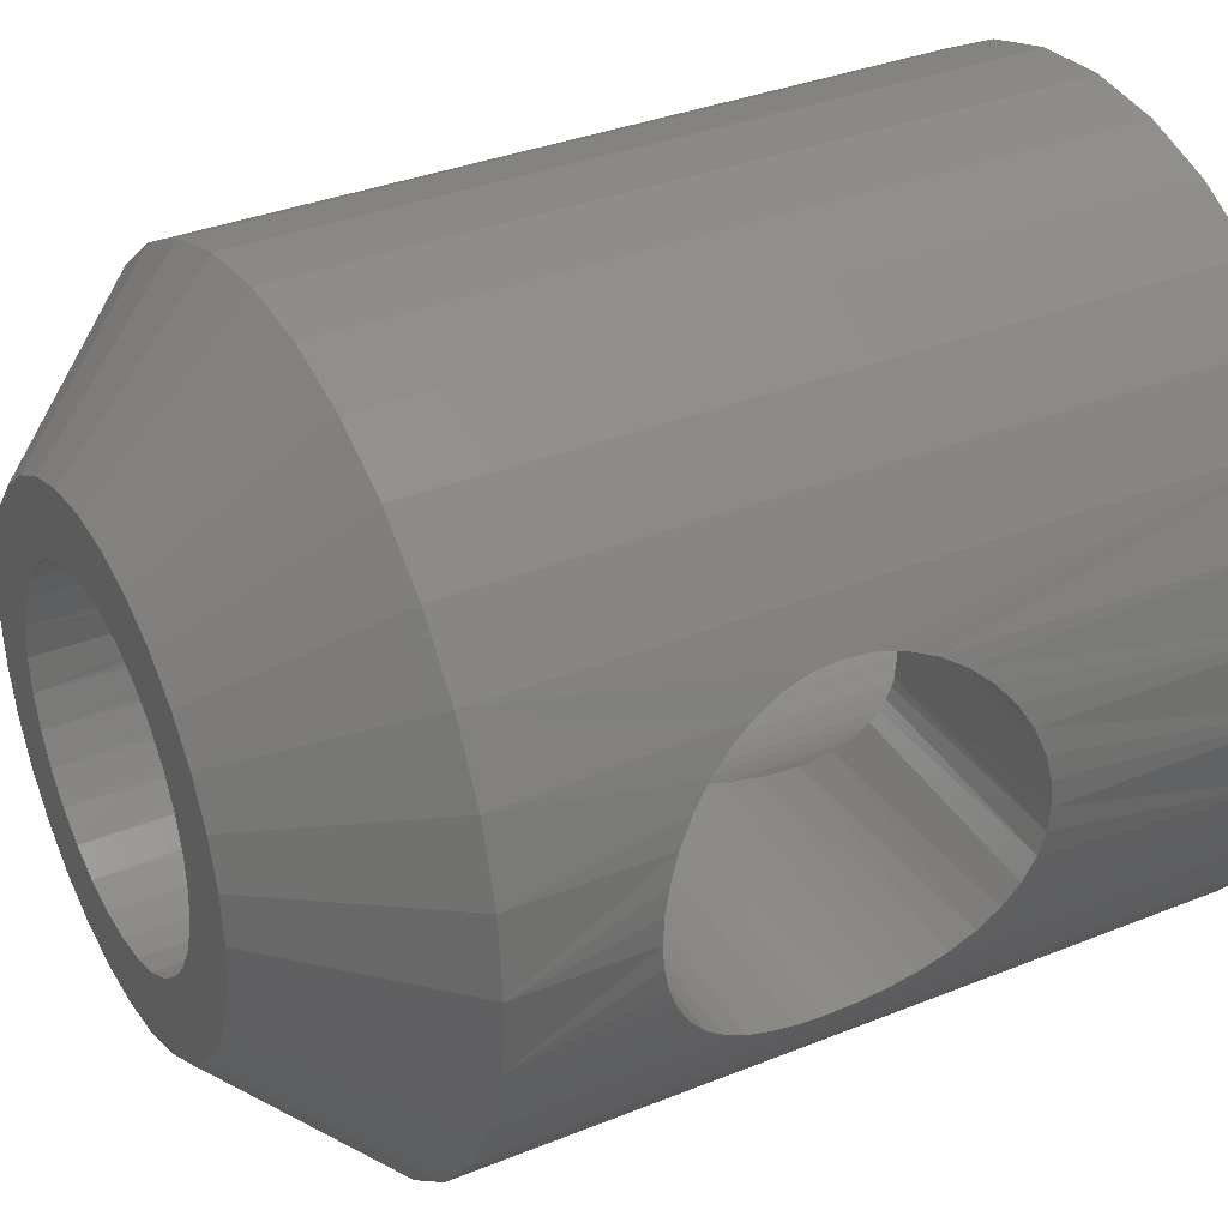
<metadata>
{"format":"stl","ext":"stl","renderer":"f3d","projection":"perspective","resolution":1024,"background":"white","views":[{"elev":34.7,"azim":61.5,"up":"+Y"}]}
</metadata>
<code>
# stl→obj: 380 verts, 768 faces
v 0.3162 0.08326 0.4912
v 0.311 0.1008 0.4767
v 0.3208 0.06315 0.625
v 0.3207 0.0636 0.5028
v -0.2957 0.1239 0
v -0.3094 0.08326 0.2588
v -0.3042 0.1008 0.2733
v -0.2989 0.1157 0.2905
v -0.2941 0.1277 0.3097
v 0.3024 0.1239 0
v 0.3008 0.1277 0.3097
v 0.3057 0.1157 0.2905
v 0.3271 -6.543e-16 0.625
v 0.3271 0 0.5171
v 0.3264 0.02135 0.5157
v 0.3243 0.04216 0.5112
v 0.3271 0 0
v 0.3208 0.06315 0
v 0.3207 0.0636 0.2472
v 0.3243 0.04216 0.2388
v 0.3264 0.02135 0.2343
v 0.3271 0 0.2329
v 0.2725 0.1798 0.625
v 0.3024 0.1239 0.625
v 0.3008 0.1277 0.4403
v 0.2969 0.1365 0.4193
v 0.2943 0.1418 0.3975
v 0.2935 0.1436 0.375
v 0.2725 0.1798 0
v 0.3057 0.1157 0.4595
v -0.2658 0.1798 0
v -0.2901 0.1365 0.3307
v -0.2876 0.1418 0.3525
v -0.2867 0.1436 0.375
v -0.2658 0.1798 0.625
v 0.2943 0.1418 0.3525
v 0.2969 0.1365 0.3307
v 0.311 0.1008 0.2733
v 0.3162 0.08326 0.2588
v -0.3141 0.06315 0.625
v -0.314 0.0636 0.5028
v -0.3176 0.04216 0.5112
v -0.3196 0.02135 0.5157
v -0.3203 3.964e-17 0.5171
v -0.3203 3.964e-17 0.625
v -0.2957 0.1239 0.625
v -0.2941 0.1277 0.4403
v -0.2989 0.1157 0.4595
v -0.3042 0.1008 0.4767
v -0.3094 0.08326 0.4912
v -0.2876 0.1418 0.3975
v -0.2901 0.1365 0.4193
v -0.3203 3.964e-17 0
v -0.3203 3.964e-17 0.2329
v -0.3141 0.06315 0
v -0.3196 0.02135 0.2343
v -0.3176 0.04216 0.2388
v -0.314 0.0636 0.2472
v -0.2255 0.2289 0
v -0.2255 0.2289 0.625
v -0.1765 0.2691 0
v -0.1765 0.2691 0.625
v -0.1205 0.299 0
v -0.1205 0.299 0.625
v -0.05978 0.3175 0
v -0.05978 0.3175 0.625
v 0.003372 0.3237 0
v 0.003372 0.3237 0.625
v 0.06652 0.3175 0
v 0.06652 0.3175 0.625
v 0.1272 0.299 0
v 0.1272 0.299 0.625
v 0.1832 0.2691 0
v 0.1832 0.2691 0.625
v 0.2323 0.2289 0
v 0.2323 0.2289 0.625
v -0.2915 -0.1336 0.4193
v -0.2957 -0.1239 0.625
v -0.2953 -0.1247 0.4403
v -0.3052 -0.09781 0.4767
v -0.3141 -0.06315 0.625
v -0.3102 -0.08028 0.4912
v -0.3146 -0.06062 0.5028
v 0.3208 -0.06315 0
v 0.3247 -0.0392 0.2388
v 0.3213 -0.06062 0.2472
v 0.3169 -0.08028 0.2588
v -0.3141 -0.06315 0
v -0.3052 -0.09781 0.2733
v -0.3102 -0.08028 0.2588
v -0.3146 -0.06062 0.2472
v 0.3119 -0.09781 0.4767
v 0.3024 -0.1239 0.625
v 0.3068 -0.1128 0.4595
v 0.3021 -0.1247 0.4403
v -0.2658 -0.1798 0.625
v -0.289 -0.1388 0.3975
v -0.2882 -0.1406 0.375
v -0.2658 -0.1798 0
v -0.3197 -0.01984 0.5155
v -0.3179 -0.0392 0.5112
v 0.3024 -0.1239 0
v 0.3119 -0.09781 0.2733
v 0.3068 -0.1128 0.2905
v 0.3021 -0.1247 0.3097
v 0.2982 -0.1336 0.3307
v 0.2725 -0.1798 0
v 0.2958 -0.1388 0.3525
v 0.2949 -0.1406 0.375
v 0.2725 -0.1798 0.625
v -0.289 -0.1388 0.3525
v -0.2915 -0.1336 0.3307
v -0.2953 -0.1247 0.3097
v -0.2957 -0.1239 0
v -0.3179 -0.0392 0.2388
v -0.3197 -0.01984 0.2345
v 0.3208 -0.06315 0.625
v 0.3169 -0.08028 0.4912
v 0.3213 -0.06062 0.5028
v 0.3247 -0.0392 0.5112
v 0.3264 -0.01984 0.5155
v 0.2958 -0.1388 0.3975
v 0.2982 -0.1336 0.4193
v -0.3 -0.1128 0.4595
v 0.3264 -0.01984 0.2345
v 0.2323 -0.2289 0
v 0.2323 -0.2289 0.625
v 0.1832 -0.2691 0
v 0.1832 -0.2691 0.625
v 0.1272 -0.299 0
v 0.1272 -0.299 0.625
v 0.06652 -0.3175 0
v 0.06652 -0.3175 0.625
v 0.003372 -0.3237 0
v 0.003372 -0.3237 0.625
v -0.05978 -0.3175 0
v -0.05978 -0.3175 0.625
v -0.1205 -0.299 0
v -0.1205 -0.299 0.625
v -0.1765 -0.2691 0
v -0.1765 -0.2691 0.625
v -0.2255 -0.2289 0
v -0.2255 -0.2289 0.625
v -0.3 -0.1128 0.2905
v 0.003372 -0.1987 0.75
v 0.04213 -0.1949 0.75
v 0.00148 -0.1421 0.75
v -0.03539 -0.1949 0.75
v 0.00148 0.1421 0.75
v 0.04213 0.1949 0.75
v 0.003372 0.1987 0.75
v -0.03539 0.1949 0.75
v -0.07266 0.1836 0.75
v -0.107 0.1652 0.75
v -0.1298 0.05438 0.75
v -0.1915 0.03876 0.75
v -0.1379 0.02772 0.75
v -0.107 -0.1652 0.75
v -0.07266 -0.1836 0.75
v 0.0794 0.1836 0.75
v 0.1138 0.1652 0.75
v 0.1439 0.1405 0.75
v 0.0292 0.1394 0.75
v 0.05586 0.1313 0.75
v 0.08043 0.1182 0.75
v 0.1439 -0.1405 0.75
v 0.1686 -0.1104 0.75
v 0.08043 -0.1182 0.75
v 0.05586 -0.1313 0.75
v 0.0292 -0.1394 0.75
v 0.1138 -0.1652 0.75
v 0.0794 -0.1836 0.75
v -0.1371 0.1405 0.75
v -0.1618 0.1104 0.75
v -0.07747 0.1182 0.75
v -0.0529 0.1313 0.75
v -0.02624 0.1394 0.75
v -0.1371 -0.1405 0.75
v -0.02624 -0.1394 0.75
v -0.0529 -0.1313 0.75
v -0.07747 -0.1182 0.75
v -0.1618 -0.1104 0.75
v -0.1802 0.07603 0.75
v -0.1167 0.07895 0.75
v -0.099 0.1005 0.75
v -0.1406 1.74e-17 0.75
v -0.1953 -6.48e-17 0.75
v -0.1379 -0.02772 0.75
v -0.1915 -0.03876 0.75
v -0.1298 -0.05438 0.75
v -0.1802 -0.07603 0.75
v -0.1167 -0.07895 0.75
v -0.099 -0.1005 0.75
v 0.1686 0.1104 0.75
v 0.102 0.1005 0.75
v 0.1869 0.07603 0.75
v 0.1196 0.07895 0.75
v 0.1982 0.03876 0.75
v 0.1328 0.05438 0.75
v 0.1409 0.02772 0.75
v 0.2021 -4.955e-17 0.75
v 0.1436 0 0.75
v 0.1982 -0.03876 0.75
v 0.1409 -0.02772 0.75
v 0.1869 -0.07603 0.75
v 0.1328 -0.05438 0.75
v 0.1196 -0.07895 0.75
v 0.102 -0.1005 0.75
v -0.1294 0.05543 0.5065
v -0.1337 0.04368 0.5107
v -0.09539 0.104 0.4734
v -0.1109 0.08693 0.4885
v 0.02874 0.1395 0.409
v 0.01819 0.1411 0.4014
v 0.06799 0.1256 0.4442
v 0.08663 0.1138 0.4621
v 0.1418 0.0225 0.5158
v 0.1396 0.03345 0.5135
v -0.1406 1.74e-17 0.5171
v -0.1402 0.01064 0.5169
v -0.139 0.02118 0.5157
v -0.1368 0.03261 0.5137
v -0.1241 0.06643 0.5014
v -0.1179 0.0771 0.4953
v -0.03723 0.1367 0.4186
v -0.02331 0.1399 0.407
v -0.01588 0.141 0.4018
v -0.009811 0.1417 0.3983
v -0.006605 0.1419 0.3969
v -0.003233 0.142 0.396
v -0.001278 0.1421 0.3956
v 0.0007173 0.1421 0.3954
v 0.002709 0.1421 0.3955
v 0.004792 0.1421 0.3957
v 0.006848 0.142 0.3961
v 0.008844 0.1419 0.3967
v 0.01366 0.1416 0.3988
v -0.05687 0.1296 0.4365
v -0.07683 0.1186 0.4555
v 0.04822 0.1342 0.4258
v 0.128 0.06476 0.5022
v 0.1168 0.08304 0.4914
v 0.1025 0.09992 0.4775
v 0.1366 0.04398 0.5106
v 0.1327 0.05465 0.5068
v 0.1428 0.01505 0.5167
v 0.1436 0 0.5171
v -0.1298 0.05438 0
v -0.1294 0.05543 0.2435
v -0.1337 0.04368 0.2393
v -0.1109 0.08693 0.2615
v -0.1179 0.0771 0.2547
v -0.1167 0.07895 0
v -0.099 0.1005 0
v -0.09539 0.104 0.2766
v 0.06799 0.1256 0.3058
v 0.04822 0.1342 0.3242
v 0.05586 0.1313 0
v 0.08043 0.1182 0
v 0.08663 0.1138 0.2879
v 0.1409 0.02772 0
v 0.1418 0.0225 0.2342
v 0.1396 0.03345 0.2365
v -0.02624 0.1394 0
v 0.00148 0.1421 0
v 0.0007173 0.1421 0.3546
v -0.001278 0.1421 0.3544
v -0.003233 0.142 0.354
v -0.006605 0.1419 0.3531
v -0.009811 0.1417 0.3517
v -0.01588 0.141 0.3482
v -0.02331 0.1399 0.343
v -0.03723 0.1367 0.3314
v -0.0529 0.1313 0
v 0.0292 0.1394 0
v 0.01819 0.1411 0.3486
v 0.01366 0.1416 0.3512
v 0.008844 0.1419 0.3533
v 0.006848 0.142 0.3539
v 0.004792 0.1421 0.3543
v 0.002709 0.1421 0.3545
v -0.139 0.02118 0.2343
v -0.1402 0.01064 0.2331
v -0.1379 0.02772 0
v -0.1406 1.74e-17 0.2329
v -0.1406 1.74e-17 0
v -0.1368 0.03261 0.2363
v -0.1241 0.06643 0.2486
v -0.05687 0.1296 0.3135
v -0.07683 0.1186 0.2945
v -0.07747 0.1182 0
v 0.02874 0.1395 0.341
v 0.128 0.06476 0.2478
v 0.1168 0.08304 0.2586
v 0.1196 0.07895 0
v 0.1025 0.09992 0.2725
v 0.102 0.1005 0
v 0.1366 0.04398 0.2394
v 0.1327 0.05465 0.2432
v 0.1328 0.05438 0
v 0.1428 0.01505 0.2333
v 0.1436 0 0
v 0.1436 0 0.2329
v 0.1148 -0.08578 0.4872
v 0.1272 -0.06633 0.4999
v 0.08151 -0.1174 0.4528
v 0.06232 -0.1284 0.4326
v 0.04284 -0.136 0.4111
v 0.02759 -0.1397 0.3913
v -0.02463 -0.1397 0.3913
v -0.03988 -0.136 0.4111
v -0.05936 -0.1284 0.4326
v -0.09599 -0.1034 0.4709
v -0.1118 -0.08578 0.4872
v -0.1388 -0.02246 0.5153
v -0.1367 -0.03336 0.5128
v 0.1196 -0.07895 0
v 0.1148 -0.08578 0.2628
v 0.1272 -0.06633 0.2501
v 0.102 -0.1005 0
v 0.09895 -0.1034 0.2791
v 0.05586 -0.1313 0
v 0.06232 -0.1284 0.3174
v 0.08043 -0.1182 0
v 0.04284 -0.136 0.3389
v 0.0292 -0.1394 0
v 0.02759 -0.1397 0.3587
v -0.03988 -0.136 0.3389
v -0.02463 -0.1397 0.3587
v -0.02624 -0.1394 0
v -0.0529 -0.1313 0
v -0.05936 -0.1284 0.3174
v -0.07747 -0.1182 0
v -0.07855 -0.1174 0.2972
v -0.1167 -0.07895 0
v -0.1118 -0.08578 0.2628
v -0.099 -0.1005 0
v -0.1379 -0.02772 0
v -0.1388 -0.02246 0.2347
v -0.1367 -0.03336 0.2372
v 0.1428 -0.01503 0.5164
v 0.1418 -0.02246 0.5153
v 0.1396 -0.03336 0.5128
v 0.1367 -0.04383 0.5097
v 0.02374 -0.1404 0.3838
v 0.02242 -0.1406 0.3795
v 0.02213 -0.1406 0.378
v 0.02194 -0.1406 0.375
v 0.00148 -0.1421 0
v -0.01898 -0.1406 0.375
v -0.01917 -0.1406 0.378
v -0.01946 -0.1406 0.3795
v -0.02078 -0.1404 0.3838
v -0.02078 -0.1404 0.3662
v -0.01946 -0.1406 0.3705
v -0.01917 -0.1406 0.372
v 0.02213 -0.1406 0.372
v 0.02242 -0.1406 0.3705
v 0.02374 -0.1404 0.3662
v 0.1323 -0.05542 0.5052
v 0.09895 -0.1034 0.4709
v -0.07855 -0.1174 0.4528
v -0.1242 -0.06633 0.4999
v -0.1294 -0.05542 0.5052
v -0.1337 -0.04383 0.5097
v -0.1398 -0.01503 0.5164
v 0.1418 -0.02246 0.2347
v 0.1428 -0.01503 0.2336
v 0.1409 -0.02772 0
v 0.1396 -0.03336 0.2372
v 0.1328 -0.05438 0
v 0.1367 -0.04383 0.2403
v 0.1323 -0.05542 0.2448
v 0.08151 -0.1174 0.2972
v -0.09599 -0.1034 0.2791
v -0.1242 -0.06633 0.2501
v -0.1298 -0.05438 0
v -0.1294 -0.05542 0.2448
v -0.1337 -0.04383 0.2403
v -0.1398 -0.01503 0.2336
f 1 2 3
f 1 3 4
f 5 6 7
f 5 7 8
f 8 9 5
f 10 11 12
f 13 14 15
f 13 15 16
f 13 16 4
f 13 4 3
f 17 18 19
f 17 19 20
f 17 20 21
f 17 21 22
f 23 24 25
f 23 25 26
f 23 26 27
f 23 27 28
f 23 28 29
f 24 3 2
f 24 2 30
f 24 30 25
f 31 5 9
f 31 9 32
f 31 32 33
f 31 33 34
f 31 34 35
f 29 28 36
f 29 36 37
f 29 37 11
f 29 11 10
f 18 10 12
f 18 12 38
f 18 38 39
f 18 39 19
f 40 41 42
f 40 42 43
f 40 43 44
f 40 44 45
f 46 47 48
f 46 48 49
f 46 49 50
f 46 50 41
f 46 41 40
f 35 34 51
f 35 51 52
f 35 52 47
f 35 47 46
f 53 54 55
f 55 54 56
f 55 56 57
f 6 5 58
f 58 5 55
f 58 55 57
f 31 35 59
f 59 35 60
f 59 60 61
f 61 60 62
f 61 62 63
f 63 62 64
f 63 64 65
f 65 64 66
f 65 66 67
f 67 66 68
f 67 68 69
f 69 68 70
f 69 70 71
f 71 70 72
f 71 72 73
f 73 72 74
f 73 74 75
f 75 74 76
f 75 76 29
f 29 76 23
f 77 78 79
f 80 81 82
f 82 81 83
f 84 85 86
f 84 86 87
f 88 89 90
f 90 91 88
f 92 93 94
f 94 93 95
f 96 78 77
f 96 77 97
f 96 97 98
f 96 98 99
f 45 44 100
f 45 100 101
f 45 101 83
f 45 83 81
f 102 84 87
f 102 87 103
f 102 103 104
f 102 104 105
f 102 105 106
f 102 106 107
f 107 106 108
f 107 108 109
f 107 109 110
f 99 98 111
f 99 111 112
f 99 112 113
f 99 113 114
f 53 88 91
f 53 91 115
f 53 115 116
f 53 116 54
f 117 93 92
f 117 92 118
f 117 118 119
f 117 119 120
f 117 120 121
f 117 121 14
f 117 14 13
f 110 109 122
f 110 122 123
f 110 123 95
f 110 95 93
f 81 80 78
f 78 80 124
f 78 124 79
f 17 22 84
f 84 22 125
f 84 125 85
f 107 110 126
f 126 110 127
f 126 127 128
f 128 127 129
f 128 129 130
f 130 129 131
f 130 131 132
f 132 131 133
f 132 133 134
f 134 133 135
f 134 135 136
f 136 135 137
f 136 137 138
f 138 137 139
f 138 139 140
f 140 139 141
f 140 141 142
f 142 141 143
f 142 143 99
f 99 143 96
f 89 88 144
f 144 88 114
f 144 114 113
f 145 146 147
f 145 147 148
f 149 150 151
f 151 152 149
f 149 152 153
f 149 153 154
f 155 156 157
f 147 158 159
f 147 159 148
f 160 150 149
f 149 161 160
f 162 161 149
f 149 163 162
f 162 163 164
f 162 164 165
f 166 167 168
f 166 168 169
f 166 169 170
f 166 170 147
f 166 147 171
f 172 171 147
f 147 146 172
f 173 174 175
f 173 175 176
f 173 176 177
f 173 177 149
f 173 149 154
f 178 158 147
f 178 147 179
f 178 179 180
f 178 180 181
f 178 181 182
f 156 155 183
f 183 155 184
f 183 184 174
f 174 184 185
f 174 185 175
f 157 156 186
f 186 156 187
f 186 187 188
f 188 187 189
f 188 189 190
f 190 189 191
f 190 191 192
f 192 191 193
f 193 191 182
f 193 182 181
f 162 165 194
f 194 165 195
f 194 195 196
f 196 195 197
f 196 197 198
f 198 197 199
f 198 199 200
f 198 200 201
f 201 200 202
f 201 202 203
f 203 202 204
f 203 204 205
f 205 204 206
f 205 206 207
f 205 207 167
f 167 207 208
f 167 208 168
f 145 148 135
f 135 133 145
f 110 166 127
f 127 166 171
f 127 171 129
f 166 110 167
f 167 110 93
f 167 93 205
f 205 93 117
f 205 117 203
f 203 117 13
f 203 13 201
f 182 143 178
f 178 143 141
f 178 141 158
f 143 182 96
f 96 182 191
f 96 191 78
f 78 191 189
f 78 189 81
f 81 189 187
f 81 187 45
f 135 148 137
f 137 148 159
f 137 159 139
f 139 159 158
f 139 158 141
f 145 133 146
f 146 133 131
f 146 131 172
f 172 131 129
f 172 129 171
f 151 150 68
f 68 66 151
f 35 173 60
f 60 173 154
f 60 154 62
f 173 35 174
f 174 35 46
f 174 46 183
f 183 46 40
f 183 40 156
f 156 40 45
f 156 45 187
f 194 76 162
f 162 76 74
f 162 74 161
f 76 194 23
f 23 194 196
f 23 196 24
f 24 196 198
f 24 198 3
f 3 198 201
f 3 201 13
f 68 150 70
f 70 150 160
f 70 160 72
f 72 160 161
f 72 161 74
f 151 66 152
f 152 66 64
f 152 64 153
f 153 64 62
f 153 62 154
f 209 155 210
f 211 185 212
f 213 163 214
f 215 165 164
f 216 165 215
f 217 200 218
f 157 186 219
f 157 219 220
f 157 220 221
f 157 221 222
f 157 222 210
f 157 210 155
f 184 155 209
f 184 209 223
f 184 223 224
f 184 224 212
f 184 212 185
f 177 176 225
f 177 225 226
f 177 226 227
f 177 227 228
f 177 228 229
f 177 229 230
f 177 230 231
f 177 231 149
f 149 231 232
f 149 232 233
f 149 233 234
f 149 234 235
f 149 235 236
f 149 236 237
f 149 237 214
f 149 214 163
f 225 176 238
f 238 176 175
f 238 175 239
f 239 175 185
f 239 185 211
f 215 164 240
f 240 164 163
f 240 163 213
f 241 197 242
f 242 197 195
f 242 195 243
f 243 195 165
f 243 165 216
f 218 200 244
f 244 200 199
f 244 199 245
f 245 199 197
f 245 197 241
f 217 246 200
f 200 246 247
f 200 247 202
f 248 249 250
f 251 252 253
f 254 251 253
f 254 255 251
f 256 257 258
f 259 256 258
f 259 260 256
f 261 262 263
f 264 265 266
f 264 266 267
f 264 267 268
f 264 268 269
f 264 269 270
f 264 270 271
f 264 271 272
f 264 272 273
f 264 273 274
f 265 275 276
f 265 276 277
f 265 277 278
f 265 278 279
f 265 279 280
f 265 280 281
f 265 281 266
f 282 283 284
f 284 283 285
f 284 285 286
f 282 284 287
f 287 284 248
f 287 248 250
f 252 288 253
f 253 288 249
f 253 249 248
f 273 289 274
f 274 289 290
f 274 290 291
f 291 290 255
f 291 255 254
f 276 275 292
f 292 275 258
f 292 258 257
f 293 294 295
f 295 294 296
f 295 296 297
f 297 296 260
f 297 260 259
f 263 298 261
f 261 298 299
f 261 299 300
f 300 299 293
f 300 293 295
f 262 261 301
f 301 261 302
f 301 302 303
f 304 207 305
f 208 207 304
f 168 306 307
f 307 169 168
f 169 307 308
f 308 170 169
f 309 170 308
f 179 310 311
f 311 180 179
f 312 180 311
f 181 180 312
f 193 313 314
f 314 192 193
f 315 188 316
f 317 318 319
f 318 317 320
f 320 321 318
f 322 323 324
f 325 323 322
f 326 325 322
f 326 327 325
f 328 329 330
f 331 328 330
f 331 332 328
f 332 331 333
f 333 334 332
f 335 336 337
f 338 339 340
f 204 202 247
f 204 247 341
f 204 341 342
f 204 342 343
f 204 343 344
f 204 344 206
f 147 170 309
f 147 309 345
f 147 345 346
f 147 346 347
f 147 347 348
f 147 348 349
f 147 349 350
f 147 350 351
f 147 351 352
f 147 352 353
f 147 353 310
f 147 310 179
f 349 330 329
f 349 329 354
f 349 354 355
f 349 355 356
f 349 356 350
f 349 348 357
f 349 357 358
f 349 358 359
f 349 359 327
f 349 327 326
f 344 360 206
f 206 360 305
f 206 305 207
f 304 361 208
f 208 361 306
f 208 306 168
f 312 362 181
f 181 362 313
f 181 313 193
f 314 363 192
f 192 363 364
f 192 364 190
f 364 365 190
f 190 365 316
f 190 316 188
f 315 366 188
f 188 366 219
f 188 219 186
f 367 368 369
f 369 368 303
f 369 303 302
f 367 369 370
f 370 369 371
f 370 371 372
f 372 371 373
f 373 371 317
f 373 317 319
f 323 374 324
f 324 374 321
f 324 321 320
f 336 375 337
f 337 375 334
f 337 334 333
f 336 335 376
f 376 335 377
f 376 377 378
f 378 377 379
f 379 377 338
f 379 338 340
f 339 338 380
f 380 338 286
f 380 286 285
f 79 312 77
f 362 312 79
f 124 362 79
f 313 362 124
f 80 313 124
f 314 313 80
f 82 314 80
f 363 314 82
f 366 315 100
f 307 95 123
f 95 307 306
f 306 94 95
f 94 306 361
f 361 92 94
f 92 361 304
f 304 118 92
f 343 342 121
f 341 121 342
f 213 27 26
f 27 213 214
f 27 214 237
f 236 27 237
f 34 28 232
f 34 232 231
f 34 231 230
f 34 230 51
f 98 97 310
f 98 310 353
f 98 353 352
f 98 352 351
f 98 351 350
f 51 230 229
f 51 229 228
f 51 228 227
f 51 227 226
f 51 226 225
f 51 225 52
f 109 348 347
f 109 347 346
f 109 346 345
f 109 345 309
f 109 309 122
f 28 27 236
f 28 236 235
f 28 235 234
f 28 234 233
f 28 233 232
f 312 311 77
f 77 311 310
f 77 310 97
f 315 316 100
f 100 316 365
f 100 365 101
f 101 365 364
f 101 364 83
f 83 364 363
f 83 363 82
f 221 220 43
f 43 220 219
f 43 219 44
f 44 219 366
f 44 366 100
f 210 222 42
f 42 222 221
f 42 221 43
f 223 209 41
f 41 209 210
f 41 210 42
f 212 224 50
f 50 224 223
f 50 223 41
f 48 211 49
f 49 211 212
f 49 212 50
f 211 48 239
f 239 48 47
f 239 47 238
f 238 47 52
f 238 52 225
f 307 123 308
f 308 123 122
f 308 122 309
f 304 305 118
f 118 305 360
f 118 360 119
f 119 360 344
f 119 344 120
f 120 344 343
f 120 343 121
f 217 15 246
f 246 15 14
f 246 14 247
f 247 14 121
f 247 121 341
f 244 16 218
f 218 16 15
f 218 15 217
f 241 4 245
f 245 4 16
f 245 16 244
f 213 26 240
f 240 26 25
f 240 25 215
f 215 25 30
f 215 30 216
f 216 30 2
f 216 2 243
f 243 2 1
f 243 1 242
f 242 1 4
f 242 4 241
f 257 37 292
f 301 21 262
f 103 87 318
f 321 103 318
f 104 103 321
f 374 104 321
f 105 104 374
f 323 105 374
f 106 105 323
f 108 327 359
f 359 358 108
f 271 270 269
f 271 269 33
f 272 271 33
f 283 282 56
f 336 90 89
f 89 375 336
f 375 89 144
f 144 334 375
f 334 144 113
f 113 332 334
f 332 113 112
f 112 328 332
f 355 354 111
f 98 350 356
f 98 356 355
f 98 355 111
f 109 108 358
f 109 358 357
f 109 357 348
f 28 34 281
f 28 281 280
f 28 280 279
f 28 279 36
f 36 279 278
f 36 278 277
f 36 277 276
f 36 276 292
f 36 292 37
f 34 33 269
f 34 269 268
f 34 268 267
f 34 267 266
f 34 266 281
f 298 20 299
f 299 20 19
f 299 19 293
f 293 19 39
f 293 39 294
f 294 39 38
f 294 38 296
f 296 38 12
f 296 12 260
f 260 12 11
f 260 11 256
f 256 11 37
f 256 37 257
f 262 21 263
f 263 21 20
f 263 20 298
f 367 125 368
f 368 125 22
f 368 22 303
f 303 22 21
f 303 21 301
f 372 85 370
f 370 85 125
f 370 125 367
f 318 87 319
f 319 87 86
f 319 86 373
f 373 86 85
f 373 85 372
f 323 325 106
f 106 325 327
f 106 327 108
f 288 252 58
f 58 252 251
f 58 251 6
f 6 251 255
f 6 255 7
f 7 255 290
f 7 290 8
f 8 290 289
f 8 289 9
f 9 289 273
f 9 273 32
f 32 273 272
f 32 272 33
f 250 249 57
f 57 249 288
f 57 288 58
f 282 287 56
f 56 287 250
f 56 250 57
f 339 380 116
f 116 380 285
f 116 285 54
f 54 285 283
f 54 283 56
f 379 340 115
f 115 340 339
f 115 339 116
f 336 376 90
f 90 376 378
f 90 378 91
f 91 378 379
f 91 379 115
f 354 329 111
f 111 329 328
f 111 328 112
f 291 5 274
f 53 284 286
f 337 114 335
f 330 99 331
f 258 275 29
f 18 300 295
f 326 322 107
f 265 31 59
f 265 59 61
f 265 61 63
f 265 63 65
f 265 65 67
f 265 67 69
f 265 69 71
f 265 71 73
f 265 73 75
f 265 75 29
f 265 29 275
f 31 265 264
f 31 264 274
f 31 274 5
f 55 5 291
f 55 291 254
f 55 254 253
f 55 253 248
f 55 248 284
f 55 284 53
f 88 53 286
f 88 286 338
f 88 338 377
f 88 377 335
f 88 335 114
f 349 326 107
f 349 107 126
f 349 126 128
f 349 128 130
f 349 130 132
f 349 132 134
f 349 134 136
f 349 136 138
f 349 138 140
f 349 140 142
f 349 142 99
f 349 99 330
f 337 333 114
f 114 333 331
f 114 331 99
f 295 297 18
f 18 297 259
f 18 259 10
f 10 259 258
f 10 258 29
f 302 261 17
f 17 261 300
f 17 300 18
f 371 369 84
f 84 369 302
f 84 302 17
f 320 317 102
f 102 317 371
f 102 371 84
f 320 102 324
f 324 102 107
f 324 107 322

</code>
